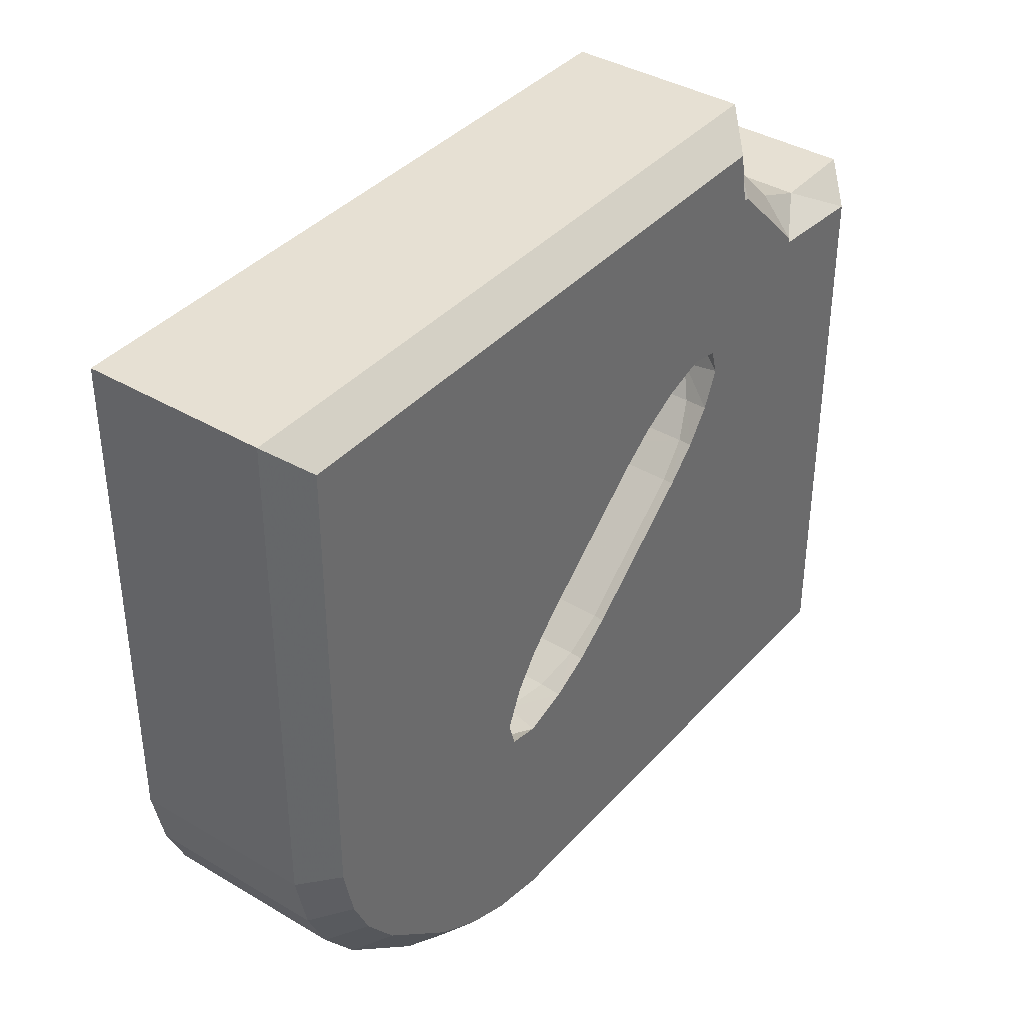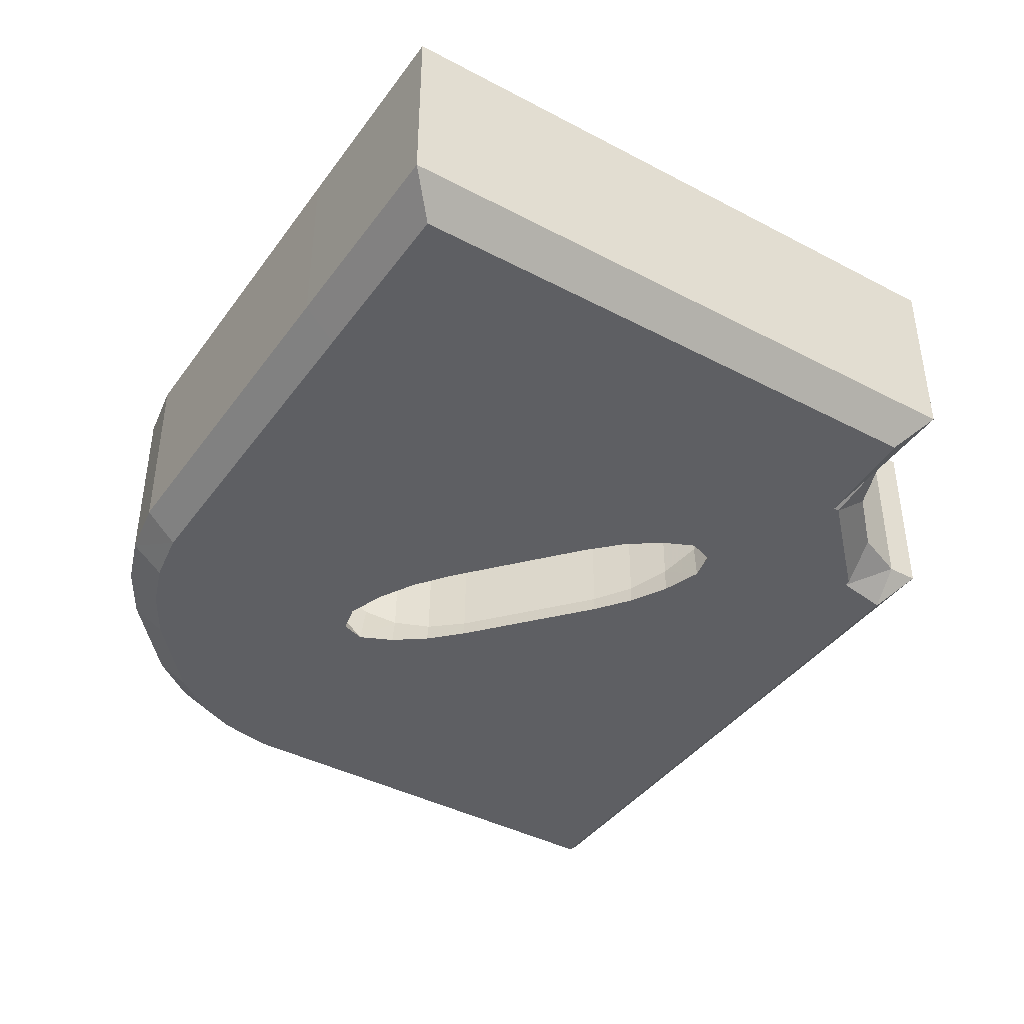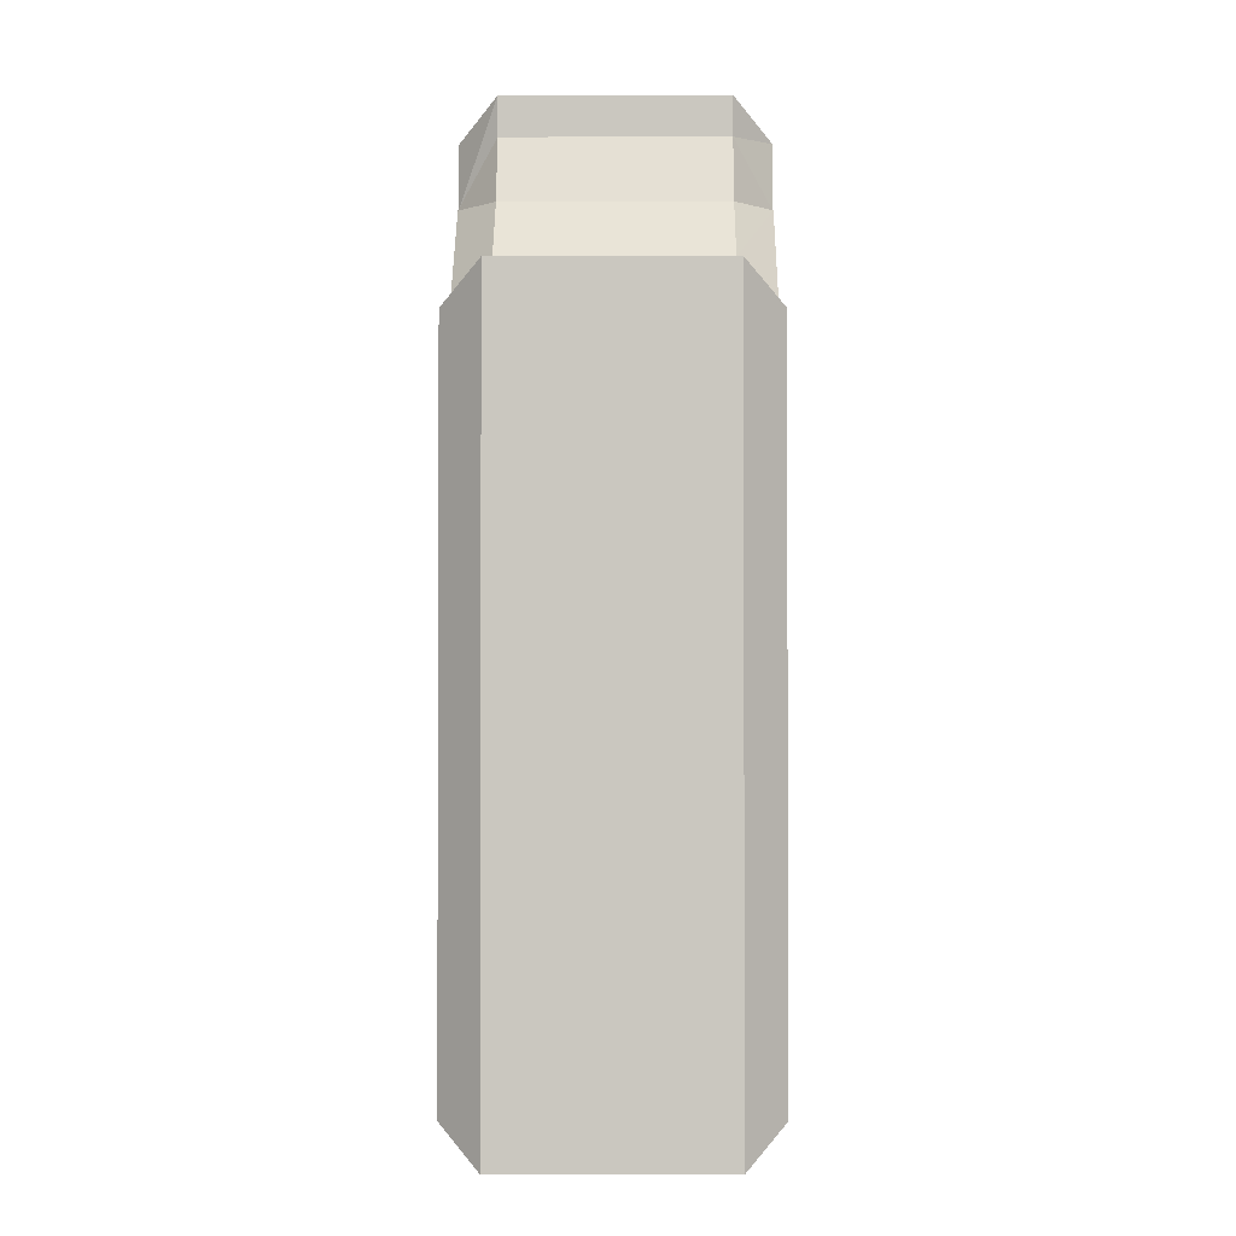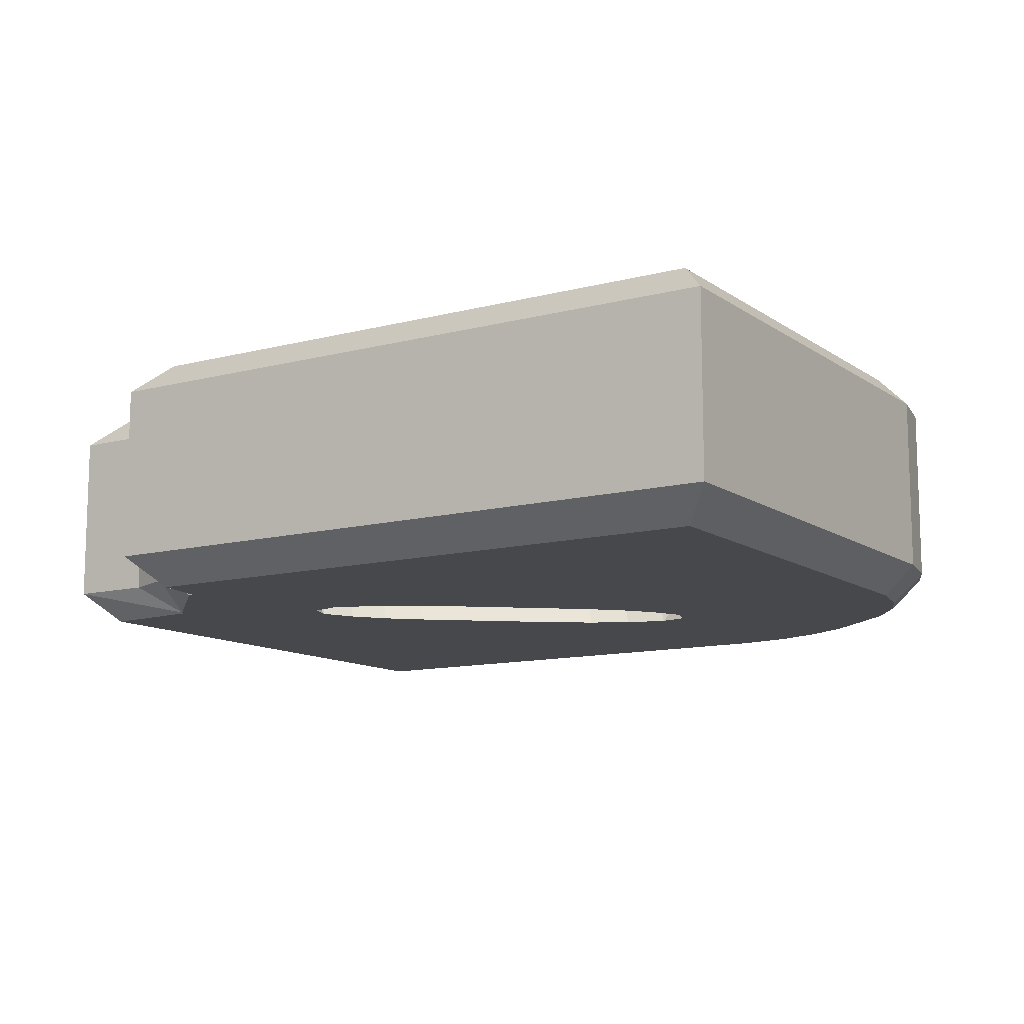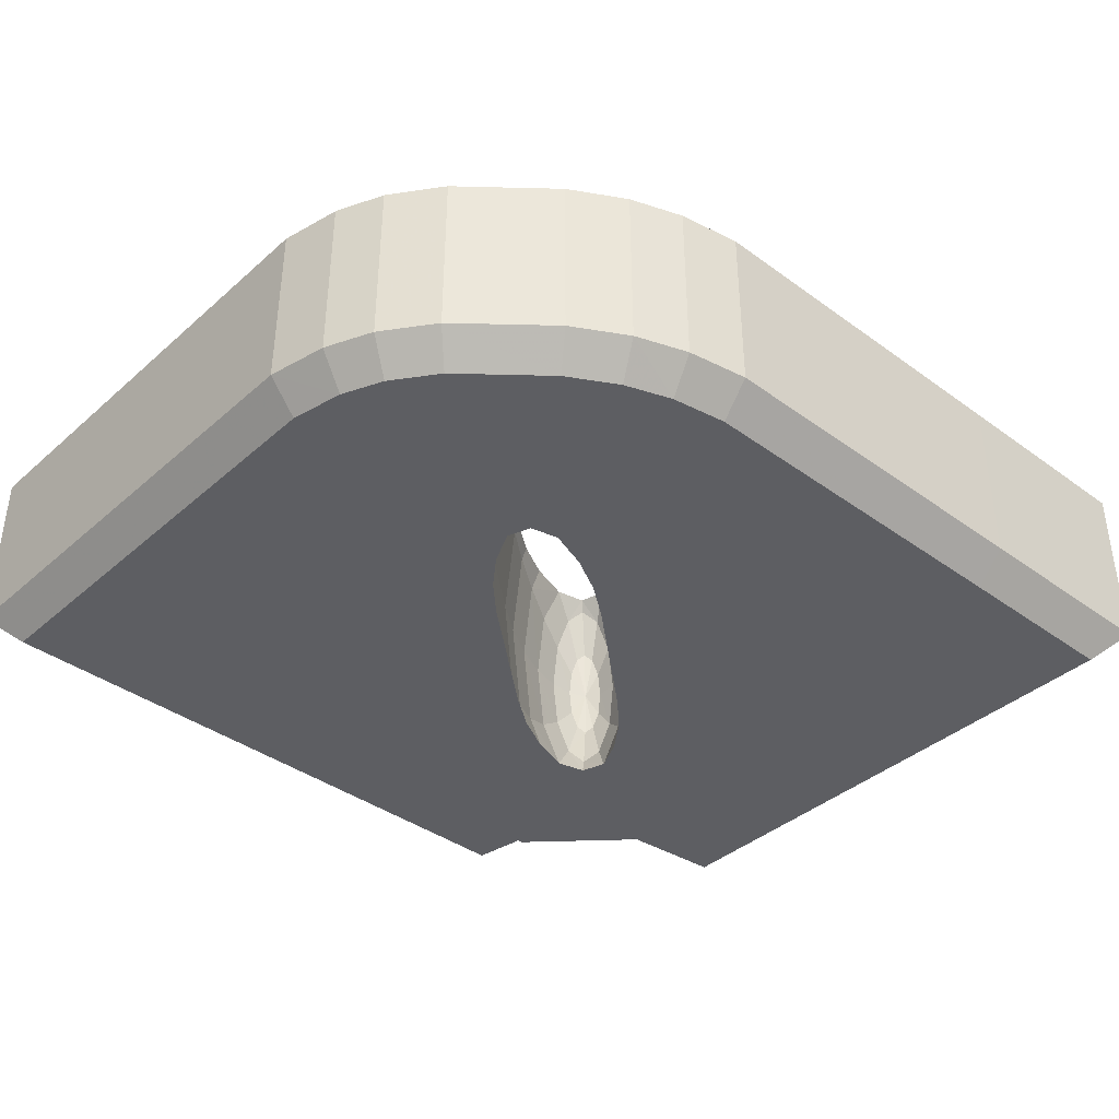
<metadata>
{"format":"obj","ext":"obj","renderer":"f3d","projection":"perspective","resolution":1024,"background":"white","views":[{"elev":38.5,"azim":126.8,"up":"+Z"},{"elev":-40.9,"azim":-122.7,"up":"+Y"},{"elev":-1.8,"azim":-89.5,"up":"+Z"},{"elev":-11.6,"azim":32.4,"up":"+Y"},{"elev":-38.8,"azim":137.6,"up":"+Y"}]}
</metadata>
<code>
v -0.009274 0.001 0.01198
v 0.01158 0 0.01098
v -0.009274 0.001 0.01096
v 0.01158 0 0.006959
v 0.01158 0 -0.003685
v -0.009274 0 -0.01199
v 0.002367 0.001 -0.01297
v -0.009274 0.006725 0.01198
v 0.01258 0.006725 0.01198
v -0.009274 0.006725 0.01096
v 0.01258 0.006725 0.006959
v 0.00957 0.007725 -0.008054
v -0.009274 0.006725 -0.01299
v 0.002367 0.006725 -0.01297
v -0.01603 0.001 -0.002917
v -0.01503 0 0.005959
v -0.01603 0.006725 0.006959
v -0.01503 0.007725 -0.002917
v -0.01603 0.006725 -0.01299
v -0.01503 0 -0.01199
v 0.01062 0 -0.006668
v 0.01216 0.006725 -0.005701
v 0.005518 0 -0.01111
v 0.007646 0.006725 -0.01102
v 0.01121 0 -0.005381
v 0.01258 0.006725 -0.003793
v 0.01062 0.007725 -0.006668
v 0.00957 0 -0.008054
v 0.007646 0.001 -0.01102
v 0.005948 0.006725 -0.01202
v 0.004304 0.001 -0.01262
v 0.00404 0.007725 -0.01166
v -0.01157 0.001 0.007666
v -0.009274 0 0.003959
v -0.006274 0 0.006959
v -0.006274 0.007725 0.006959
v -0.009274 0.007725 0.003959
v -0.01157 0.006725 0.007666
v -0.01158 0 0.006257
v -0.01157 0 0.006252
v -0.01157 0.007725 0.006252
v -0.01327 0.006725 0.006959
v -0.009981 0.001 0.009252
v -0.008567 0 0.009252
v -0.008567 0.007725 0.009252
v -0.008755 0.007725 0.009252
v -0.008274 0.007725 0.01098
v 0.01158 0.007725 0.01098
v -0.008572 0.007725 0.009264
v 0.01158 0.007725 0.006959
v 0.0103 0.006725 -0.008744
v -0.009274 0.007725 -0.01199
v 0.002277 0.007725 -0.01197
v -0.01503 0.007725 0.005959
v -0.01603 0.006725 -0.002917
v -0.01503 0.007725 -0.01199
v 0.01121 0.007725 -0.005381
v 0.007063 0.007725 -0.0102
v 0.01158 0.007725 -0.003685
v 0.01148 0.006725 -0.007185
v 0.005518 0.007725 -0.01111
v 0.004304 0.006725 -0.01262
v -0.01157 0.007725 0.00644
v -0.01158 0.007725 0.006257
v -0.009981 0.006725 0.009252
v -0.008274 0 0.01098
v 0.01258 0.001 0.01198
v -0.008572 0 0.009264
v 0.01258 0.001 0.006959
v 0.01258 0.001 -0.003793
v -0.009274 0.001 -0.01299
v 0.002277 0 -0.01197
v -0.01503 0 -0.002917
v -0.01603 0.001 0.006959
v -0.01603 0.001 -0.01299
v 0.01148 0.001 -0.007185
v 0.005948 0.001 -0.01202
v 0.01216 0.001 -0.005701
v 0.0103 0.001 -0.008744
v 0.007063 0 -0.0102
v 0.00404 0 -0.01166
v -0.01157 0 0.00644
v -0.01327 0.001 0.006959
v -0.008755 0 0.009252
v 0.003203 0 -0.004589
v 0.002275 0 -0.00481
v 0.002327 0.007725 -0.004875
v 0.003315 0.007725 -0.004684
v 0.003557 0.007725 -0.003858
v 0.003479 0 -0.003814
v 0.0009949 0 -0.004379
v 0.0009353 0.007725 -0.004428
v 0.003042 0.007725 -0.002685
v 0.002983 0 -0.002734
v -0.0002267 0 -0.003725
v -0.0002864 0.007725 -0.003775
v 0.00228 0.007725 -0.001651
v 0.00222 0 -0.0017
v -0.00137 0 -0.002885
v -0.001429 0.007725 -0.002934
v 0.001294 0.007725 -0.0006811
v 0.001234 0 -0.0007305
v -0.005164 0 0.0003408
v -0.005223 0.007725 0.0002915
v -0.0025 0.007725 0.002545
v -0.00256 0 0.002495
v -0.00621 0.007725 0.001261
v -0.003643 0.007725 0.003385
v -0.003703 0 0.003336
v -0.006913 0 0.002344
v -0.006148 0 0.001308
v -0.006972 0.007725 0.002295
v -0.004865 0.007725 0.004038
v -0.004925 0 0.003989
v -0.007404 0 0.003397
v -0.006257 0.007725 0.004486
v -0.007133 0 0.004199
v -0.007419 0 0.003477
v -0.007487 0.007725 0.003463
v -0.007247 0.007725 0.00429
v -0.006205 0 0.00442
v 0.004046 0.003981 -0.005305
v 0.003905 0.002242 -0.005186
v 0.003688 0.002475 -0.005366
v 0.003528 0.003112 -0.005498
v 0.00347 0.003981 -0.005546
v 0.003528 0.004851 -0.005498
v 0.003688 0.005488 -0.005366
v 0.003905 0.005721 -0.005186
v 0.004123 0.005488 -0.005006
v 0.004283 0.004851 -0.004874
v 0.004341 0.003981 -0.004825
v 0.004283 0.003112 -0.004874
v 0.004123 0.002475 -0.005006
v 0.003494 0.0006203 -0.004836
v 0.003074 0.001071 -0.005184
v 0.002766 0.002301 -0.005439
v 0.002653 0.003981 -0.005533
v 0.002766 0.005662 -0.005439
v 0.003074 0.006892 -0.005184
v 0.003494 0.007343 -0.004836
v 0.003915 0.006892 -0.004488
v 0.004223 0.005662 -0.004234
v 0.004336 0.003981 -0.00414
v 0.004223 0.002301 -0.004234
v 0.003915 0.001071 -0.004488
v 0.00181 0.001605 -0.005133
v 0.001651 0.003981 -0.005265
v 0.00181 0.006358 -0.005133
v 0.003871 0.006358 -0.003428
v 0.004031 0.003981 -0.003296
v 0.003871 0.001605 -0.003428
v 0.000727 0.001071 -0.004601
v 0.0005317 0.003981 -0.004762
v 0.000727 0.006892 -0.004601
v 0.003251 0.006892 -0.002512
v 0.003446 0.003981 -0.002351
v 0.003251 0.001071 -0.002512
v -0.0004107 0.0007349 -0.003877
v -0.0006284 0.003981 -0.004058
v -0.0004107 0.007228 -0.003877
v 0.002404 0.007228 -0.001548
v 0.002622 0.003981 -0.001368
v 0.002404 0.0007349 -0.001548
v -0.001525 0.0006203 -0.003013
v -0.00175 0.003981 -0.0032
v -0.001525 0.007343 -0.003013
v 0.001389 0.007343 -0.000602
v 0.001615 0.003981 -0.0004155
v 0.001389 0.0006203 -0.000602
v -0.005319 0.0006203 0.0002124
v -0.005544 0.003981 2.584e-05
v -0.005319 0.007343 0.0002124
v -0.002405 0.007343 0.002624
v -0.002179 0.003981 0.00281
v -0.002405 0.0006203 0.002624
v -0.006334 0.0007348 0.001159
v -0.006552 0.003981 0.0009784
v -0.006334 0.007228 0.001159
v -0.003519 0.007228 0.003488
v -0.003301 0.003981 0.003668
v -0.003519 0.0007349 0.003488
v -0.007181 0.001071 0.002122
v -0.007376 0.003981 0.001961
v -0.007181 0.006892 0.002122
v -0.004657 0.006892 0.004211
v -0.004461 0.003981 0.004372
v -0.004657 0.001071 0.004211
v -0.007801 0.001605 0.003038
v -0.00796 0.003981 0.002907
v -0.007801 0.006358 0.003038
v -0.00574 0.006358 0.004744
v -0.005581 0.003981 0.004875
v -0.00574 0.001605 0.004744
v -0.007424 0.0006203 0.004447
v -0.007845 0.001071 0.004099
v -0.008153 0.002301 0.003844
v -0.008265 0.003981 0.003751
v -0.008153 0.005662 0.003844
v -0.007845 0.006892 0.004099
v -0.007424 0.007343 0.004447
v -0.007004 0.006892 0.004795
v -0.006696 0.005662 0.00505
v -0.006583 0.003981 0.005143
v -0.006696 0.002301 0.00505
v -0.007004 0.001071 0.004795
v -0.007835 0.002242 0.004796
v -0.008053 0.002475 0.004616
v -0.008212 0.003112 0.004484
v -0.008271 0.003981 0.004436
v -0.008212 0.004851 0.004484
v -0.008053 0.005488 0.004616
v -0.007835 0.005721 0.004796
v -0.007617 0.005488 0.004976
v -0.007458 0.004851 0.005108
v -0.0074 0.003981 0.005156
v -0.007458 0.003112 0.005108
v -0.007617 0.002475 0.004976
v -0.007975 0.003981 0.004915
f 66 68 44
f 66 44 35
f 66 35 4
f 66 4 2
f 47 48 50
f 36 45 49
f 50 36 49
f 47 50 49
f 1 67 9
f 9 8 1
f 67 69 11
f 11 9 67
f 7 71 13
f 13 14 7
f 3 1 8
f 8 10 3
f 83 42 17
f 17 74 83
f 13 71 75
f 75 19 13
f 70 26 11
f 11 69 70
f 52 56 18
f 52 18 54
f 54 64 41
f 54 41 37
f 52 54 37
f 55 19 75
f 17 55 75
f 17 75 15
f 74 17 15
f 79 29 24
f 24 51 79
f 78 76 60
f 60 22 78
f 62 30 77
f 77 31 62
f 70 78 22
f 22 26 70
f 76 79 51
f 51 60 76
f 30 24 29
f 29 77 30
f 14 62 31
f 31 7 14
f 84 82 40
f 84 40 34
f 84 34 35
f 44 84 35
f 45 36 37
f 37 41 63
f 45 37 63
f 46 45 63
f 33 43 65
f 65 38 33
f 82 39 40
f 63 41 64
f 83 33 38
f 38 42 83
f 68 84 44
f 49 45 46
f 43 3 10
f 10 65 43
f 47 8 9
f 9 48 47
f 48 9 11
f 11 50 48
f 49 10 8
f 8 47 49
f 50 11 26
f 26 59 50
f 12 51 24
f 24 58 12
f 13 52 53
f 53 14 13
f 18 55 17
f 17 54 18
f 56 19 55
f 55 18 56
f 42 64 54
f 54 17 42
f 19 56 52
f 52 13 19
f 60 27 57
f 57 22 60
f 62 32 61
f 61 30 62
f 22 57 59
f 59 26 22
f 51 12 27
f 27 60 51
f 30 61 58
f 58 24 30
f 14 53 32
f 32 62 14
f 63 38 65
f 65 46 63
f 64 42 38
f 38 63 64
f 46 65 10
f 10 49 46
f 40 39 16
f 40 16 73
f 73 20 6
f 40 73 6
f 34 40 6
f 66 1 3
f 3 68 66
f 4 69 67
f 67 2 4
f 2 67 1
f 1 66 2
f 69 4 5
f 5 70 69
f 7 72 6
f 6 71 7
f 79 28 80
f 80 29 79
f 15 73 16
f 16 74 15
f 75 20 73
f 73 15 75
f 74 16 39
f 39 83 74
f 71 6 20
f 20 75 71
f 78 25 21
f 21 76 78
f 77 23 81
f 81 31 77
f 70 5 25
f 25 78 70
f 76 21 28
f 28 79 76
f 29 80 23
f 23 77 29
f 31 81 72
f 72 7 31
f 84 43 33
f 33 82 84
f 82 33 83
f 83 39 82
f 68 3 43
f 43 84 68
f 117 121 34
f 6 72 81
f 81 23 80
f 6 81 80
f 80 28 21
f 21 25 5
f 80 21 5
f 6 80 5
f 35 34 121
f 35 121 114
f 35 114 109
f 35 109 106
f 35 106 102
f 35 102 98
f 4 35 98
f 4 98 94
f 4 94 90
f 4 90 85
f 5 4 85
f 6 5 85
f 6 85 86
f 6 86 91
f 6 91 95
f 6 95 99
f 6 99 103
f 34 6 103
f 34 103 111
f 34 111 110
f 34 110 115
f 34 115 118
f 117 34 118
f 113 116 36
f 108 113 36
f 105 108 36
f 101 105 36
f 97 101 36
f 97 36 50
f 93 97 50
f 89 93 50
f 88 89 50
f 88 50 59
f 88 59 57
f 87 88 57
f 87 57 27
f 27 12 58
f 58 61 32
f 27 58 32
f 32 53 52
f 27 32 52
f 87 27 52
f 92 87 52
f 96 92 52
f 100 96 52
f 104 100 52
f 104 52 37
f 107 104 37
f 112 107 37
f 119 112 37
f 120 119 37
f 120 37 36
f 120 36 116
f 122 124 123
f 122 125 124
f 122 126 125
f 122 127 126
f 122 128 127
f 122 129 128
f 122 130 129
f 122 131 130
f 122 132 131
f 122 133 132
f 122 134 133
f 122 123 134
f 136 135 123
f 123 124 136
f 137 136 124
f 124 125 137
f 138 137 125
f 125 126 138
f 139 138 126
f 126 127 139
f 140 139 127
f 127 128 140
f 141 140 128
f 128 129 141
f 142 141 129
f 129 130 142
f 143 142 130
f 130 131 143
f 144 143 131
f 131 132 144
f 145 144 132
f 132 133 145
f 146 145 133
f 133 134 146
f 135 146 134
f 134 123 135
f 136 137 147
f 153 91 86
f 147 153 86
f 136 147 86
f 148 147 137
f 137 138 148
f 149 148 138
f 138 139 149
f 142 89 88
f 88 141 142
f 151 150 143
f 143 144 151
f 152 151 144
f 144 145 152
f 154 153 147
f 147 148 154
f 155 154 148
f 148 149 155
f 157 156 150
f 150 151 157
f 158 157 151
f 151 152 158
f 160 159 153
f 153 154 160
f 161 160 154
f 154 155 161
f 162 97 93
f 93 156 162
f 163 162 156
f 156 157 163
f 164 163 157
f 157 158 164
f 165 99 95
f 95 159 165
f 166 165 159
f 159 160 166
f 167 166 160
f 160 161 167
f 169 168 162
f 162 163 169
f 170 169 163
f 163 164 170
f 172 171 165
f 165 166 172
f 173 172 166
f 166 167 173
f 174 105 101
f 101 168 174
f 175 174 168
f 168 169 175
f 176 175 169
f 169 170 176
f 177 111 103
f 103 171 177
f 178 177 171
f 171 172 178
f 179 178 172
f 172 173 179
f 181 180 174
f 174 175 181
f 182 181 175
f 175 176 182
f 184 183 177
f 177 178 184
f 185 184 178
f 178 179 185
f 186 113 108
f 108 180 186
f 187 186 180
f 180 181 187
f 188 187 181
f 181 182 188
f 190 189 183
f 183 184 190
f 191 190 184
f 184 185 191
f 193 192 186
f 186 187 193
f 194 193 187
f 187 188 194
f 195 117 115
f 196 195 115
f 196 115 189
f 196 189 197
f 198 197 189
f 189 190 198
f 199 198 190
f 190 191 199
f 202 201 120
f 202 120 116
f 202 116 192
f 202 192 203
f 204 203 192
f 192 193 204
f 205 204 193
f 193 194 205
f 206 121 117
f 117 195 206
f 208 207 195
f 195 196 208
f 209 208 196
f 196 197 209
f 210 209 197
f 197 198 210
f 211 210 198
f 198 199 211
f 212 211 199
f 199 200 212
f 213 212 200
f 200 201 213
f 214 213 201
f 201 202 214
f 215 214 202
f 202 203 215
f 216 215 203
f 203 204 216
f 217 216 204
f 204 205 217
f 218 217 205
f 205 206 218
f 207 218 206
f 206 195 207
f 207 208 219
f 208 209 219
f 209 210 219
f 210 211 219
f 211 212 219
f 212 213 219
f 213 214 219
f 214 215 219
f 215 216 219
f 216 217 219
f 217 218 219
f 218 207 219
f 149 87 92
f 92 155 149
f 149 139 140
f 140 87 149
f 88 87 140
f 140 141 88
f 142 143 150
f 150 89 142
f 156 93 89
f 89 150 156
f 92 96 161
f 161 155 92
f 167 161 96
f 96 100 167
f 168 101 97
f 97 162 168
f 173 167 100
f 100 104 173
f 179 173 104
f 104 107 179
f 180 108 105
f 105 174 180
f 185 179 107
f 107 112 185
f 200 199 191
f 191 119 200
f 191 185 112
f 112 119 191
f 116 113 186
f 186 192 116
f 200 119 120
f 120 201 200
f 136 86 85
f 85 135 136
f 90 94 158
f 158 152 90
f 152 145 146
f 146 90 152
f 146 135 85
f 85 90 146
f 159 95 91
f 91 153 159
f 94 98 164
f 164 158 94
f 170 164 98
f 98 102 170
f 103 99 165
f 165 171 103
f 176 170 102
f 102 106 176
f 182 176 106
f 106 109 182
f 110 111 177
f 177 183 110
f 188 114 121
f 121 194 188
f 188 182 109
f 109 114 188
f 115 110 183
f 183 189 115
f 206 205 194
f 194 121 206
f 118 115 117

</code>
